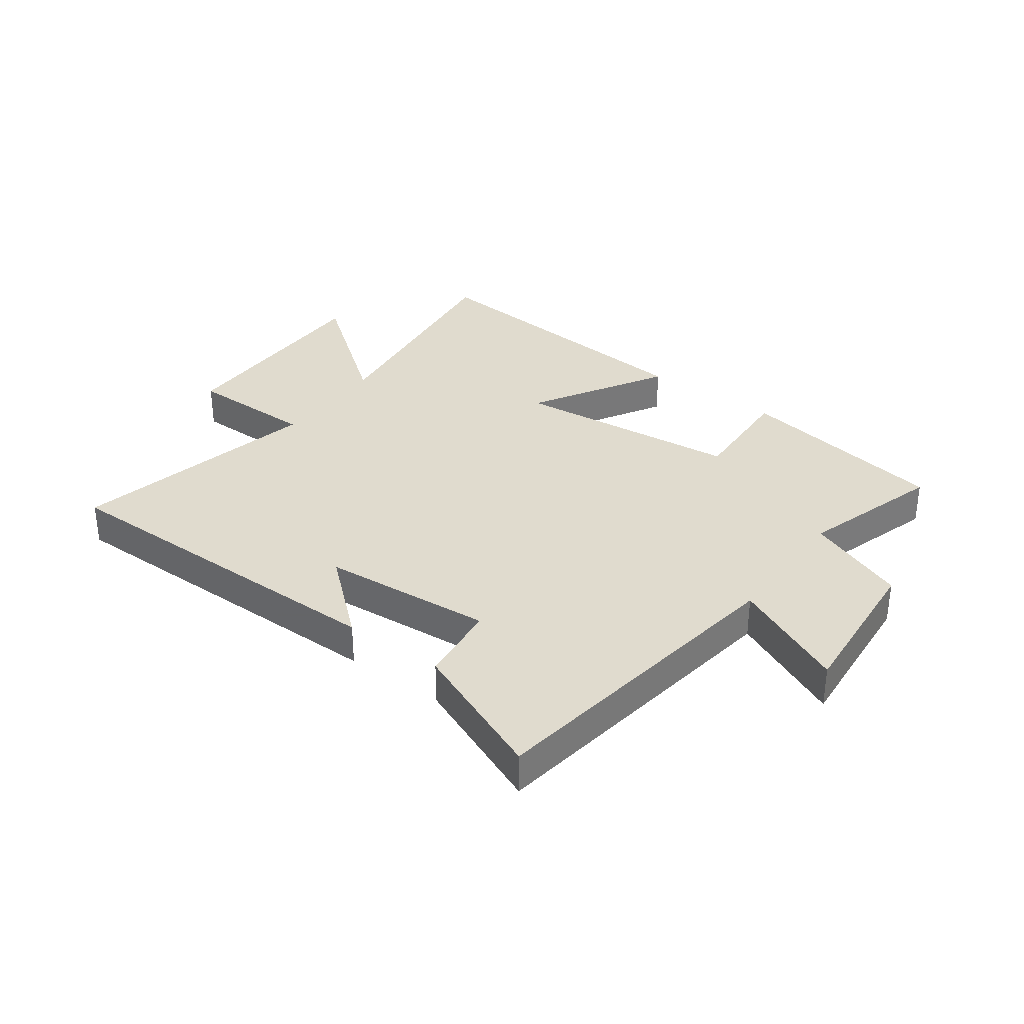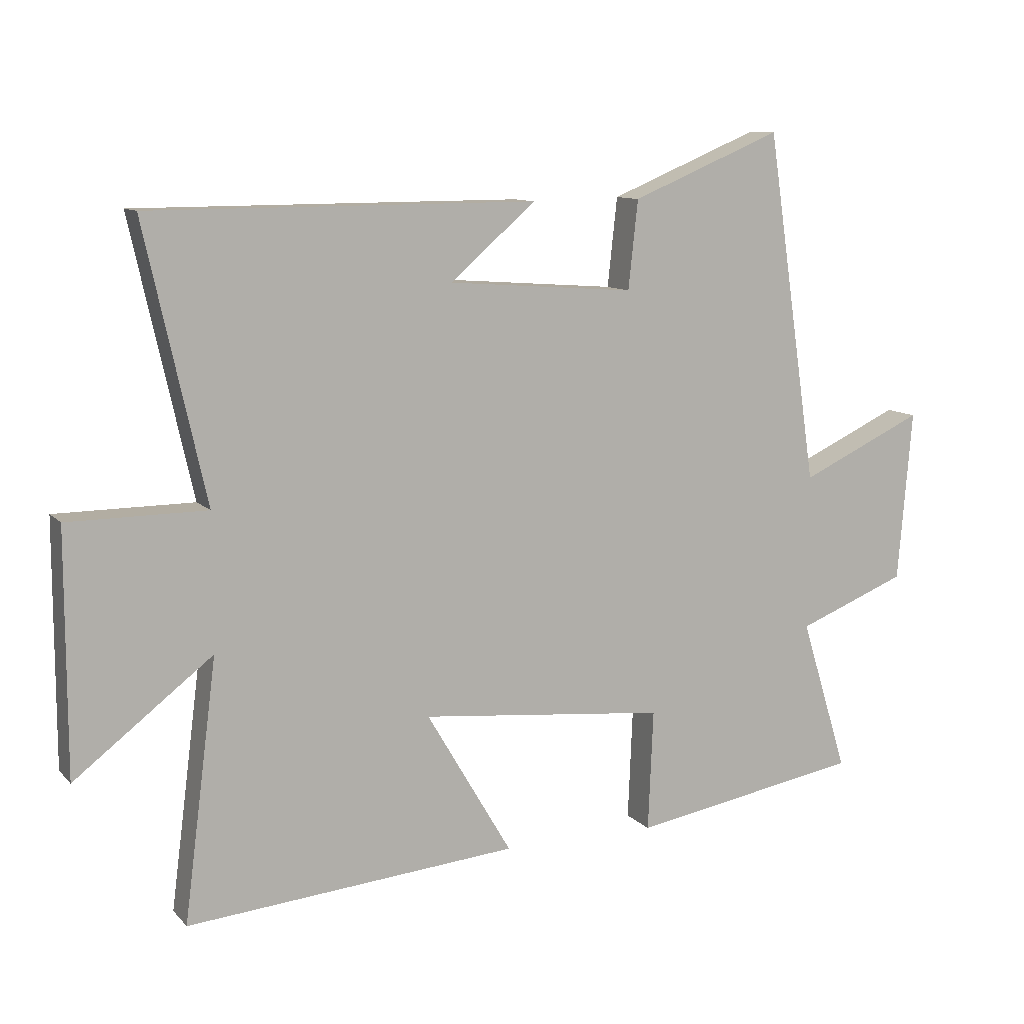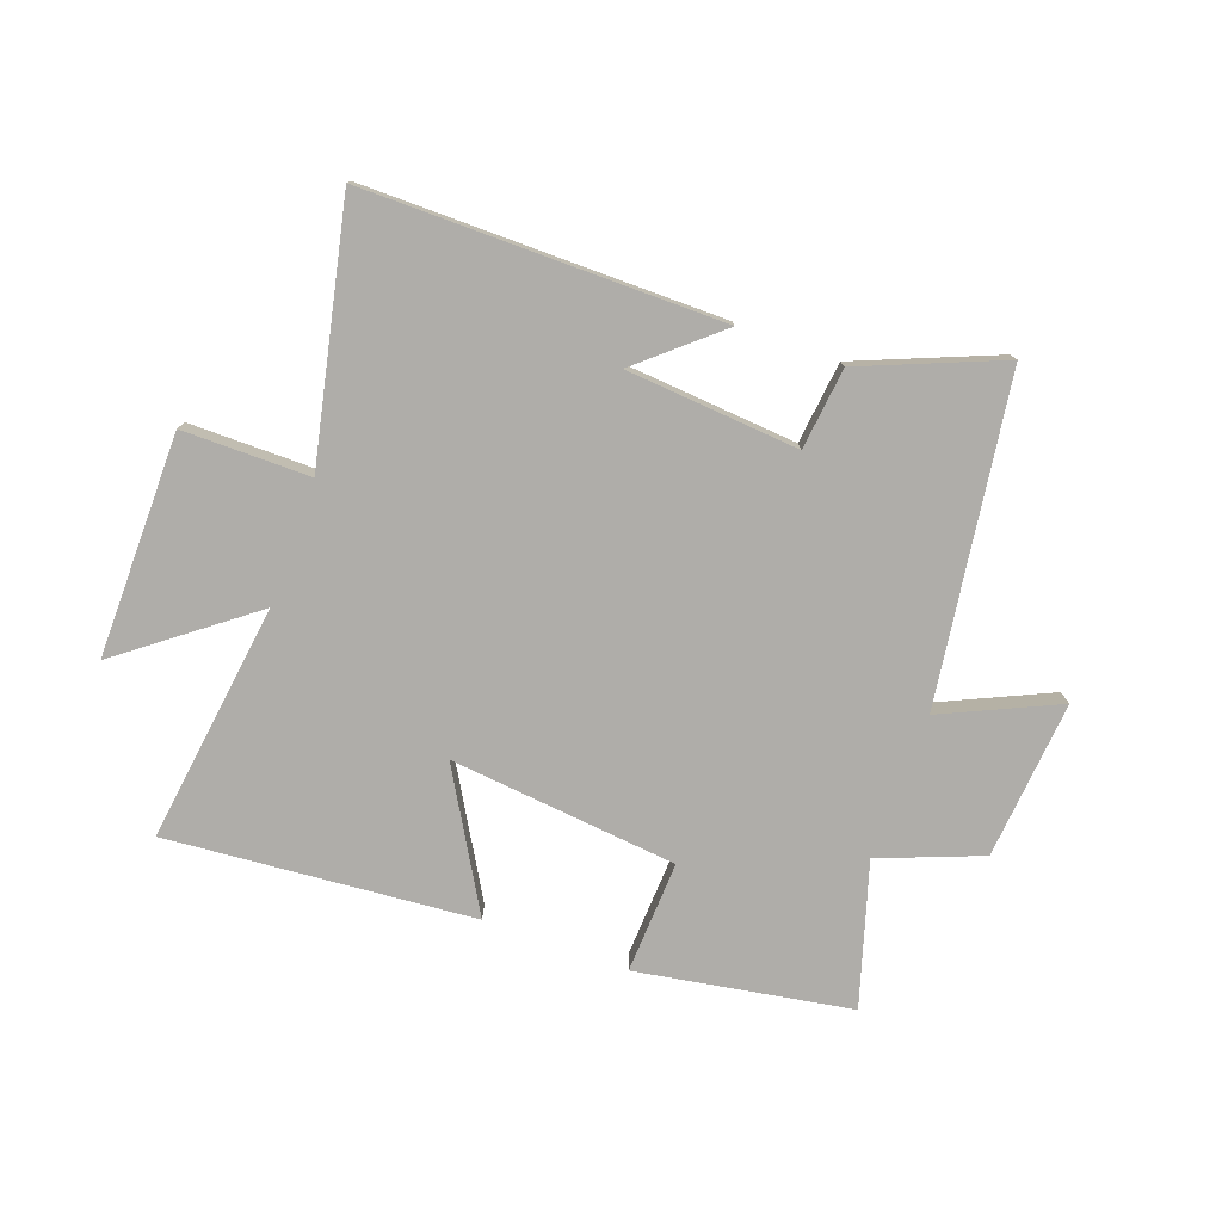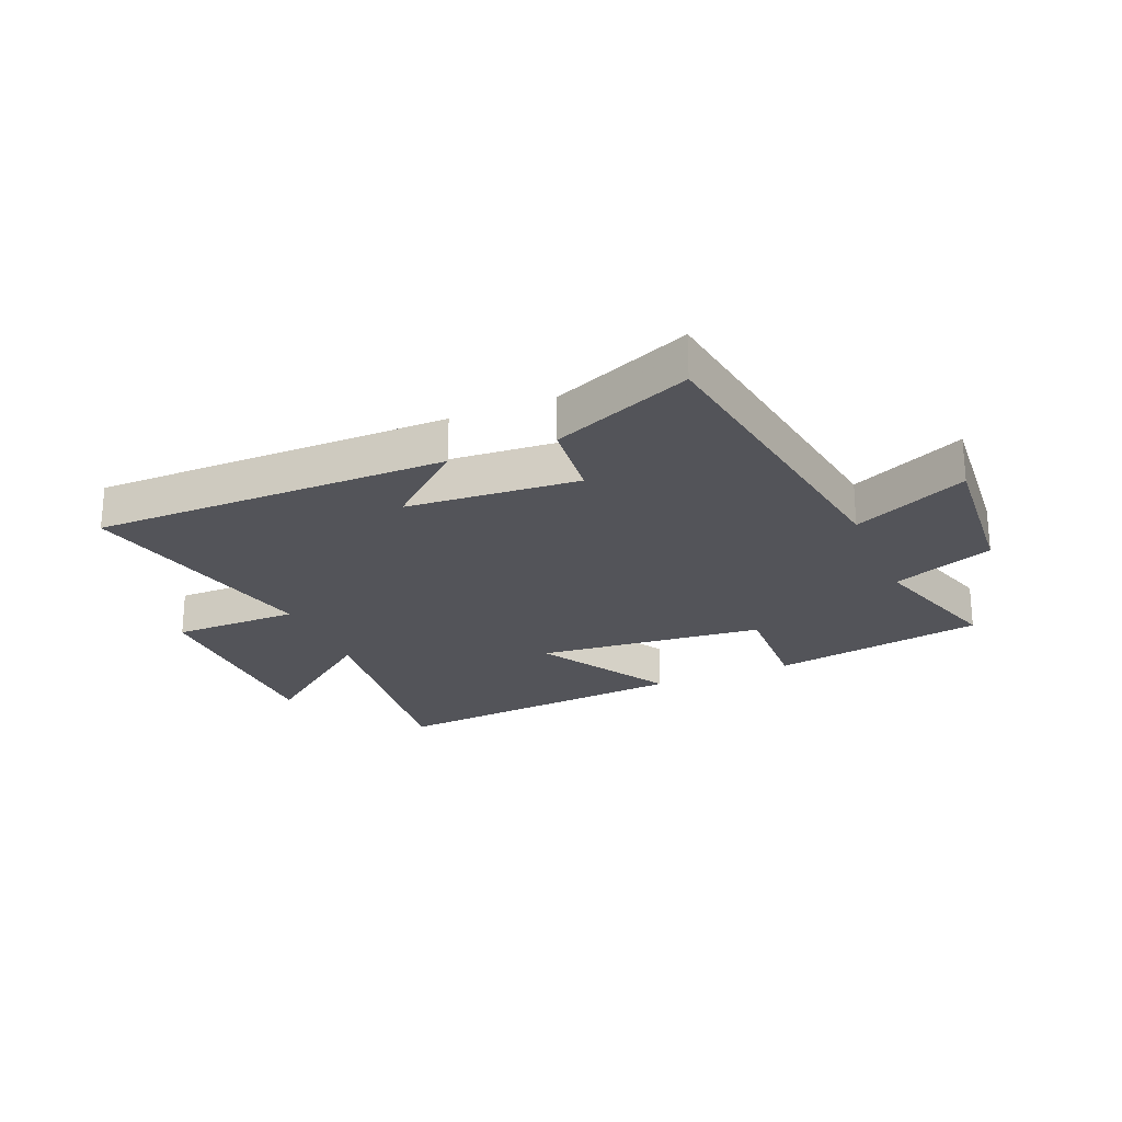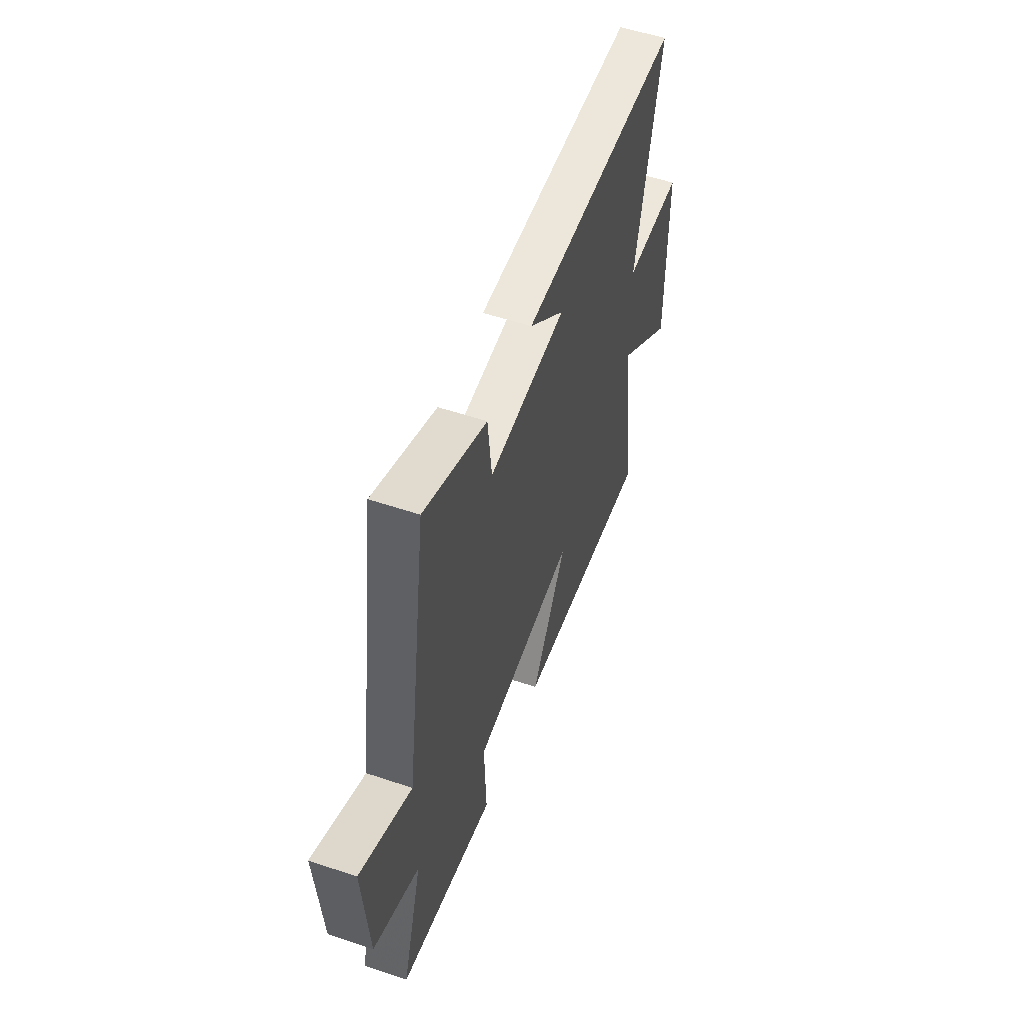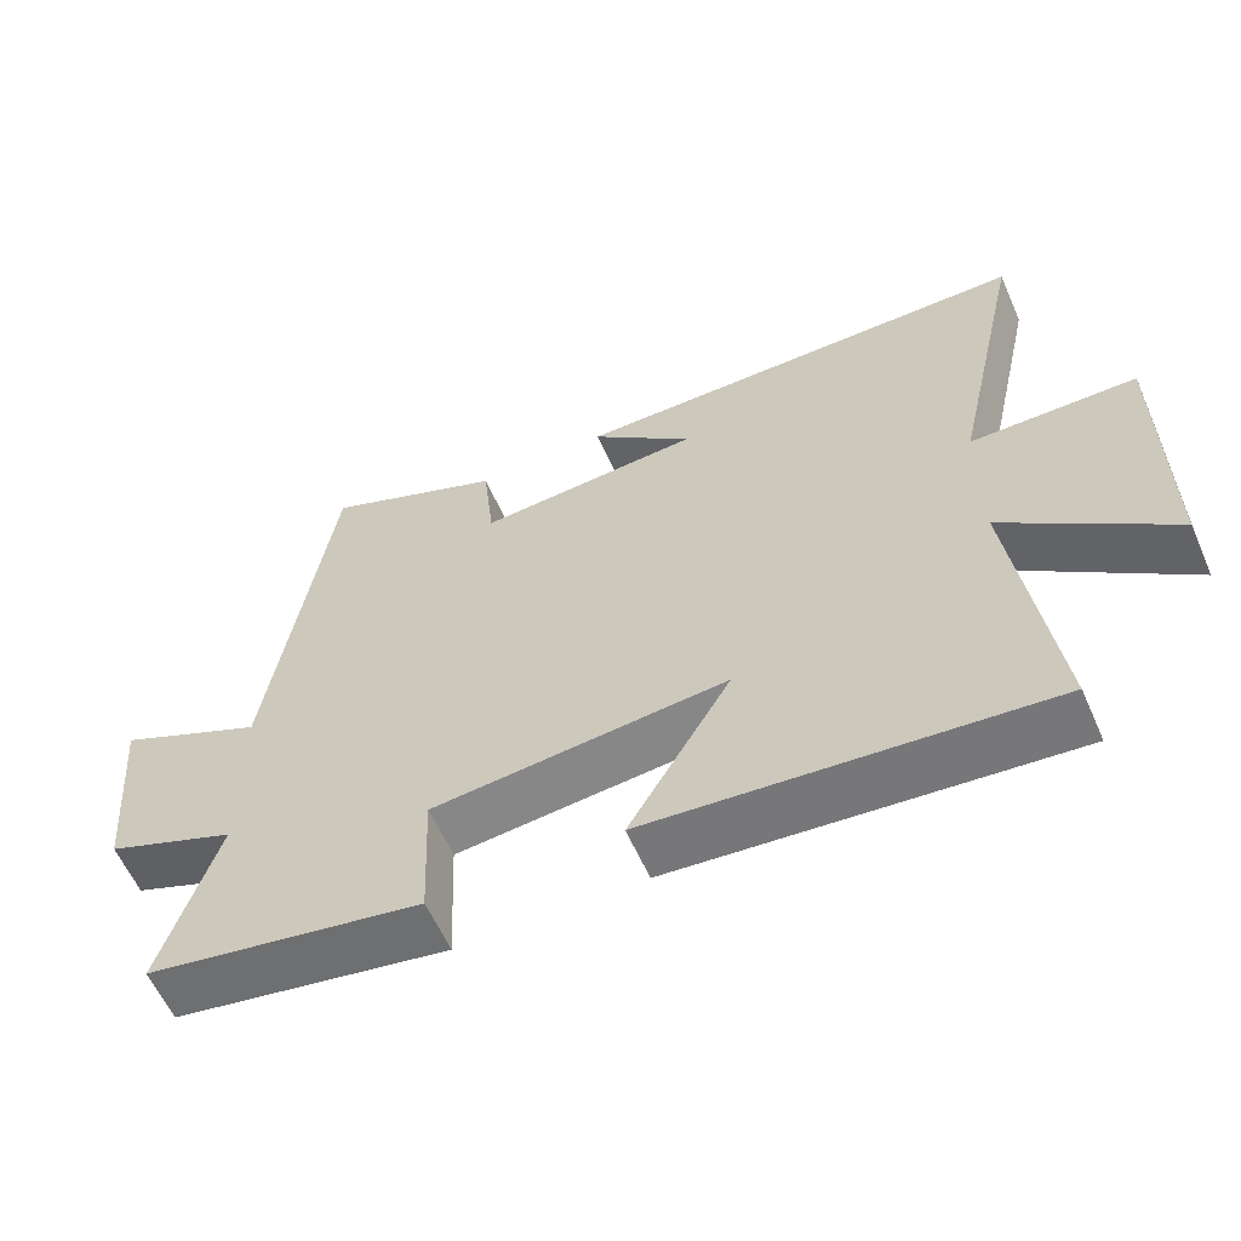
<metadata>
{"format":"obj","ext":"obj","renderer":"f3d","projection":"perspective","resolution":1024,"background":"white","views":[{"elev":33.7,"azim":36.1,"up":"+Y"},{"elev":10.5,"azim":-24.4,"up":"+Z"},{"elev":-77.3,"azim":-20.2,"up":"+Y"},{"elev":-23.7,"azim":22.9,"up":"+Y"},{"elev":54.2,"azim":109.7,"up":"+Z"},{"elev":-59.8,"azim":-156.2,"up":"+Z"}]}
</metadata>
<code>
v -0.552 0.07 -0.546
v -0.5 0.07 -0.14
v -0.716 0.07 -0.307
v -0.716 0.07 0.071
v -0.5 0.07 0.072
v -0.595 0.07 0.499
v 0.009 0.07 0.5
v -0.124 0.07 0.384
v 0.168 0.07 0.362
v 0.183 0.07 0.5
v 0.419 0.07 0.598
v 0.5 0.07 0.049
v 0.694 0.07 0.139
v 0.672 0.07 -0.129
v 0.5 0.07 -0.197
v 0.574 0.07 -0.437
v 0.212 0.07 -0.5
v 0.22 0.07 -0.31
v -0.166 0.07 -0.272
v -0.032 0.07 -0.5
v -0.552 0 -0.546
v -0.5 0 -0.14
v -0.716 0 -0.307
v -0.716 0 0.071
v -0.5 0 0.072
v -0.595 0 0.499
v 0.009 0 0.5
v -0.124 0 0.384
v 0.168 0 0.362
v 0.183 0 0.5
v 0.419 0 0.598
v 0.5 0 0.049
v 0.694 0 0.139
v 0.672 0 -0.129
v 0.5 0 -0.197
v 0.574 0 -0.437
v 0.212 0 -0.5
v 0.22 0 -0.31
v -0.166 0 -0.272
v -0.032 0 -0.5
f 19 20 1 2
f 18 19 2
f 15 16 17 18
f 15 18 2
f 12 13 14 15
f 12 15 2
f 9 10 11 12
f 8 9 12 2
f 5 6 7 8
f 5 8 2 3
f 3 4 5
f 22 21 40 39
f 22 39 38
f 38 37 36 35
f 22 38 35
f 35 34 33 32
f 22 35 32
f 32 31 30 29
f 22 32 29 28
f 28 27 26 25
f 23 22 28 25
f 25 24 23
f 1 21 22 2
f 2 22 23 3
f 3 23 24 4
f 4 24 25 5
f 5 25 26 6
f 6 26 27 7
f 7 27 28 8
f 8 28 29 9
f 9 29 30 10
f 10 30 31 11
f 11 31 32 12
f 12 32 33 13
f 13 33 34 14
f 14 34 35 15
f 15 35 36 16
f 16 36 37 17
f 17 37 38 18
f 18 38 39 19
f 19 39 40 20
f 20 40 21 1

</code>
